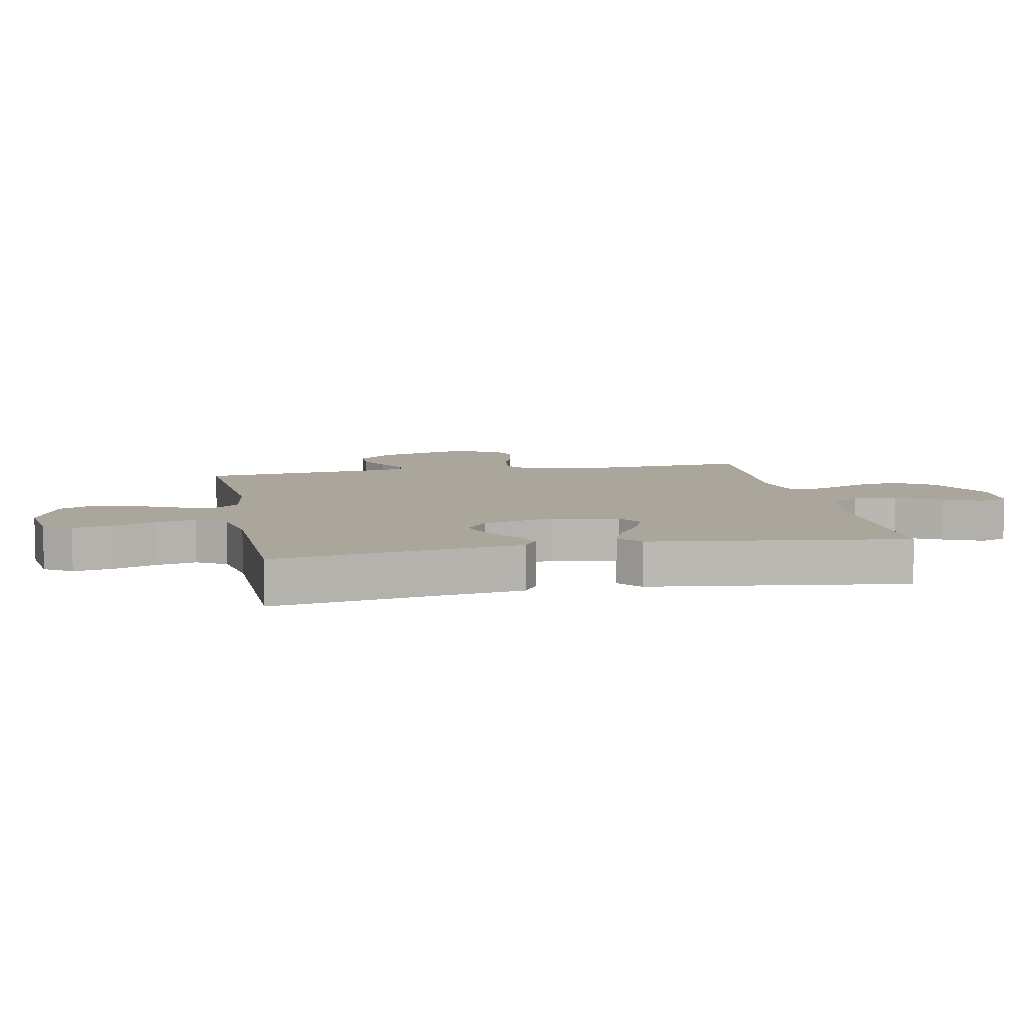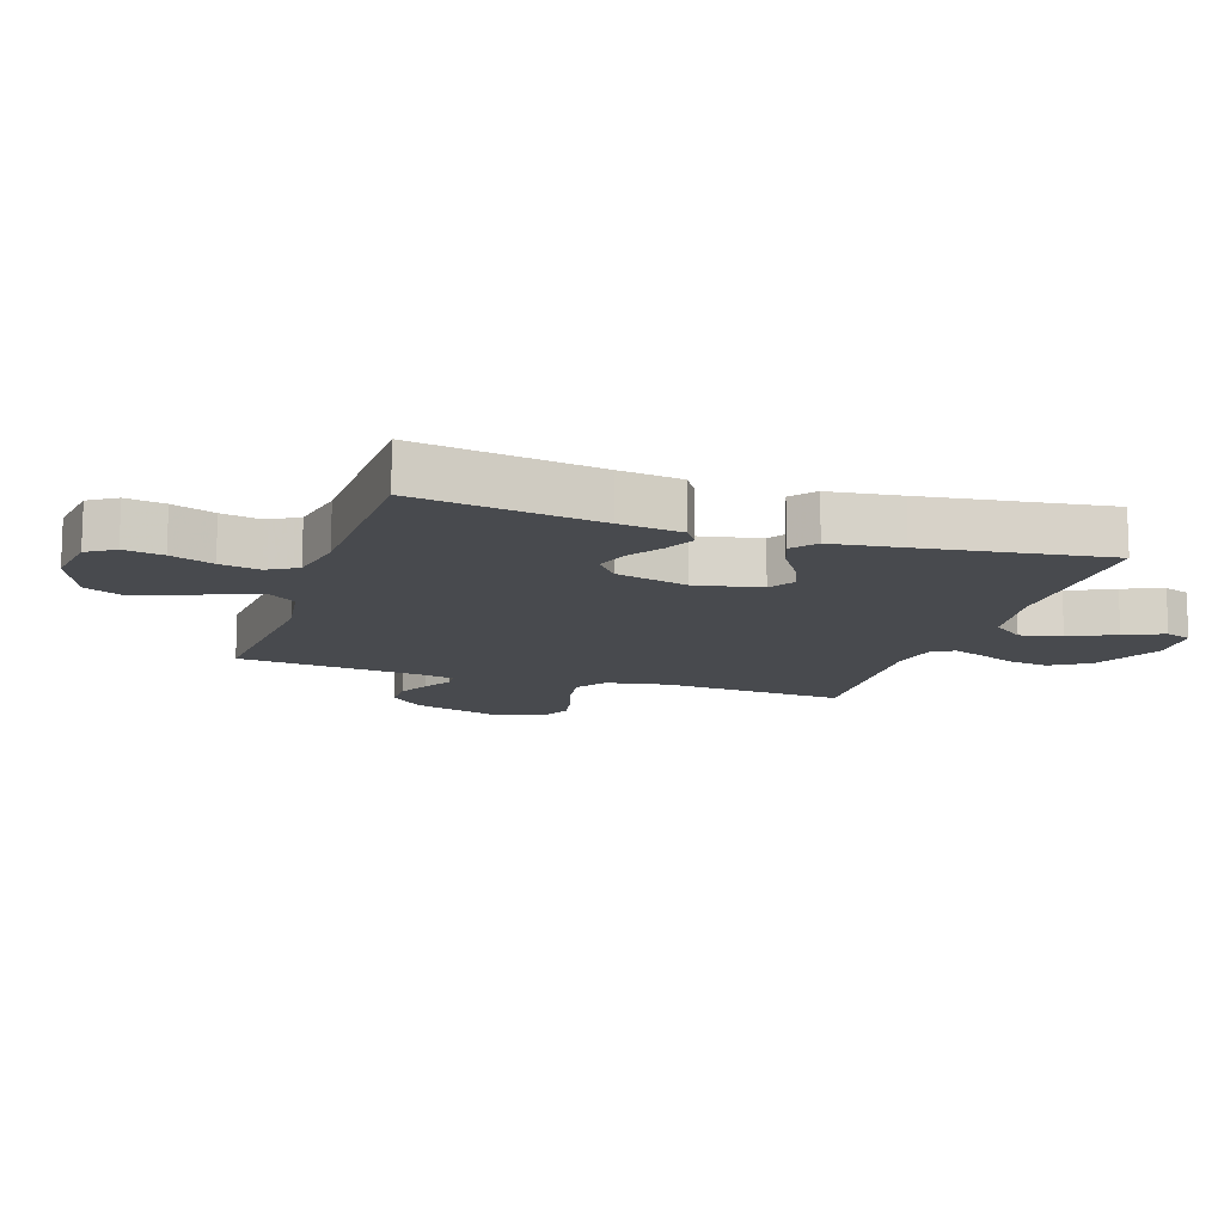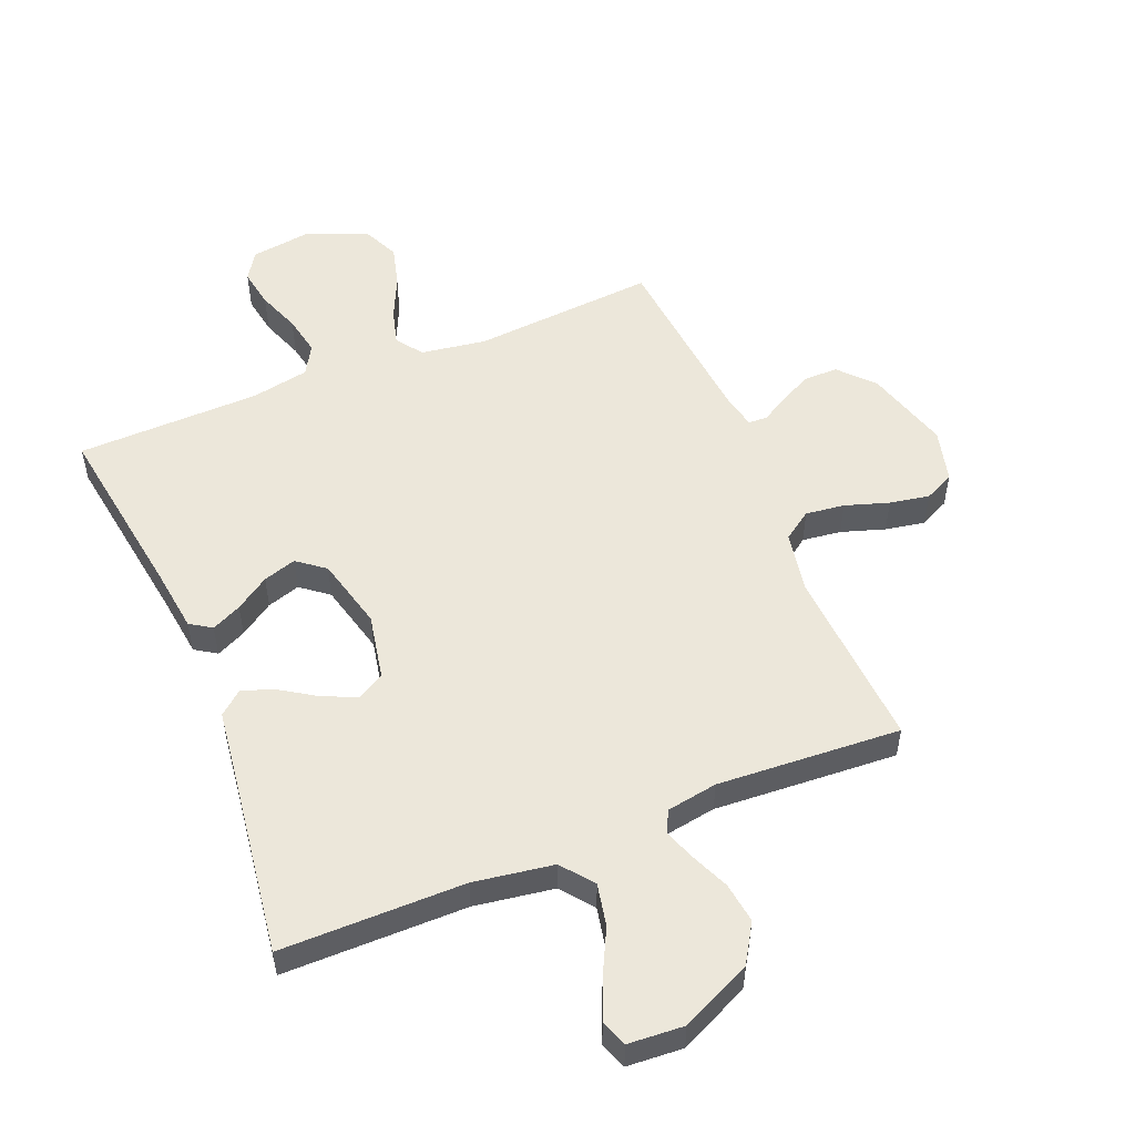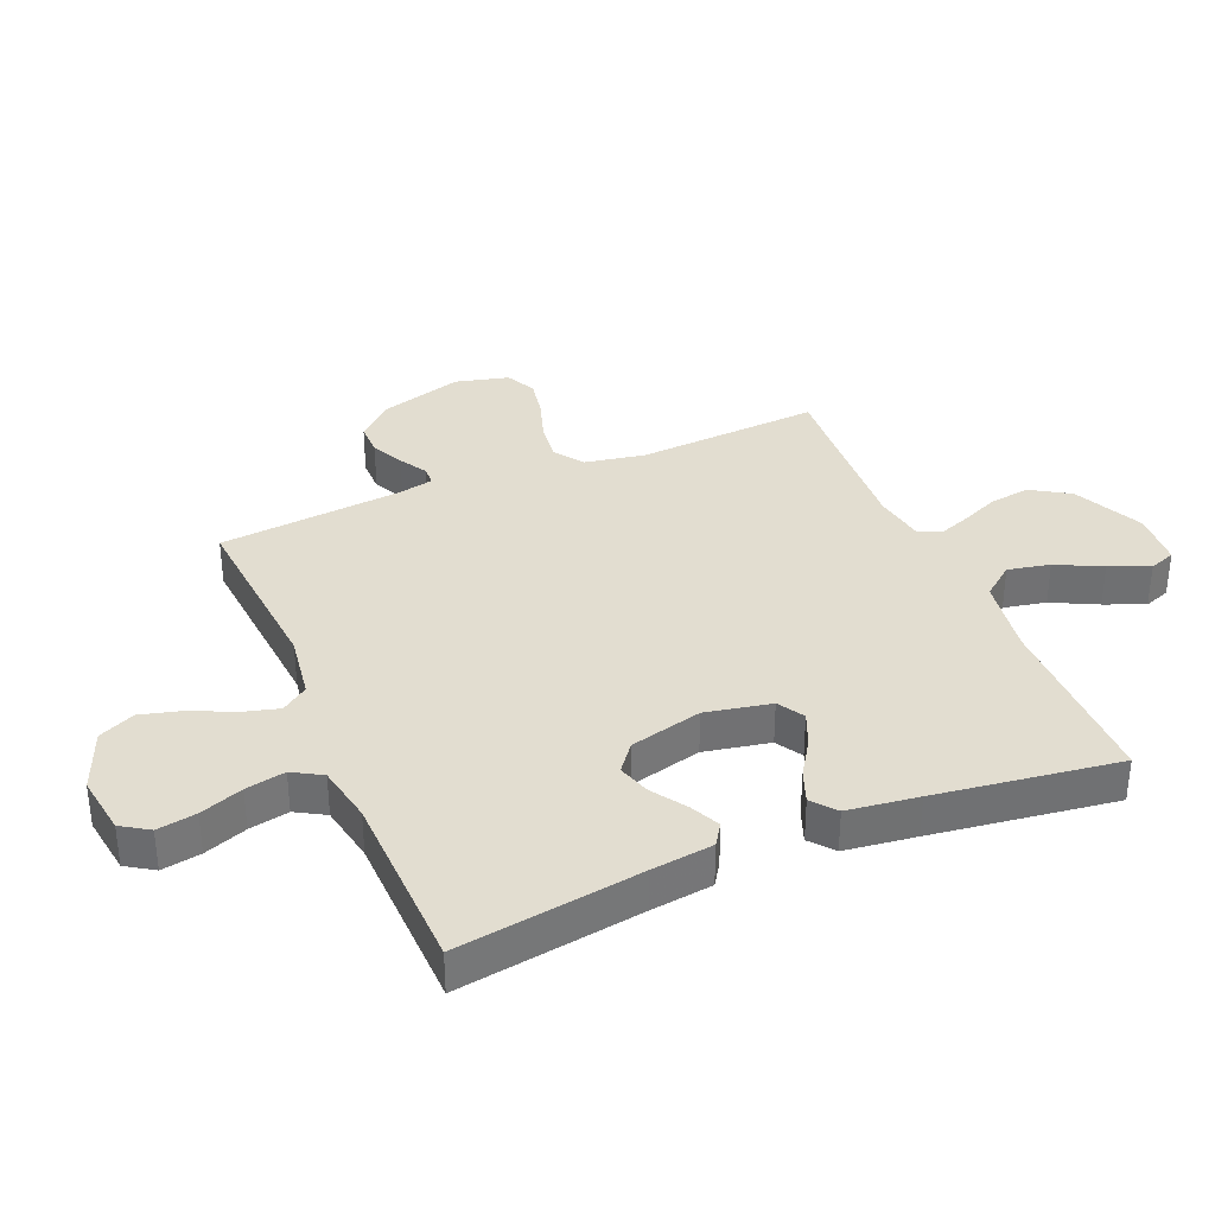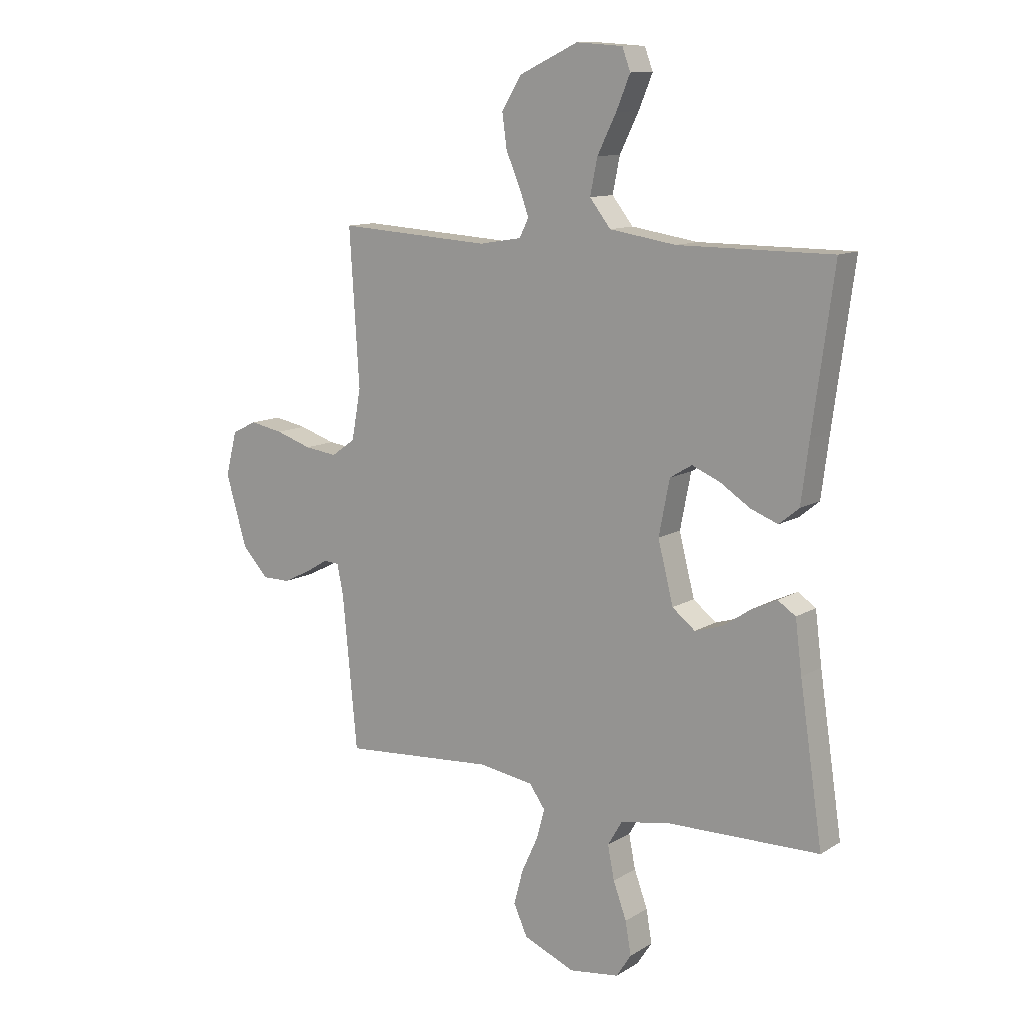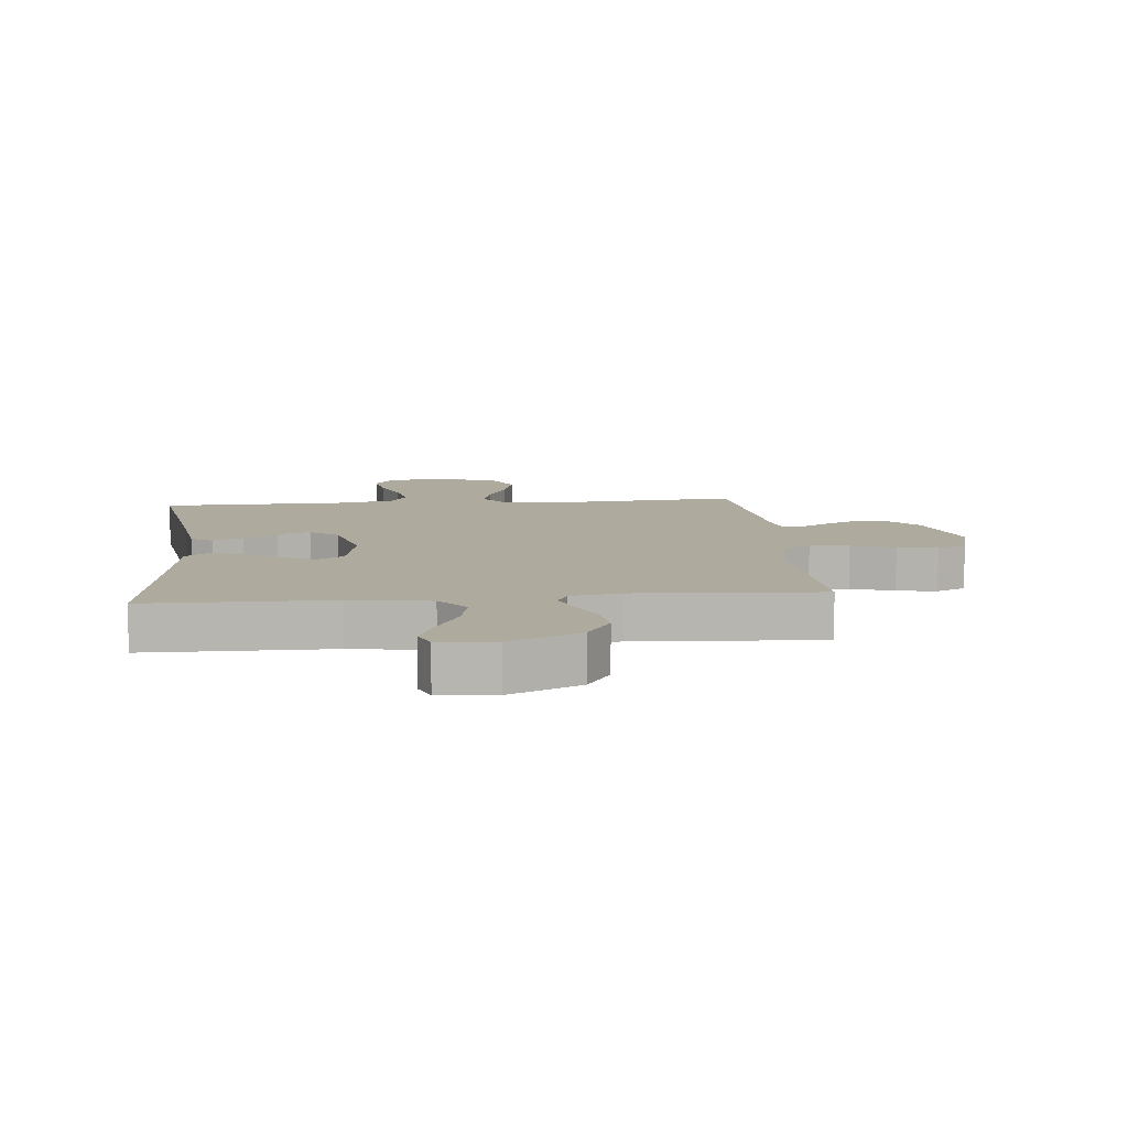
<metadata>
{"format":"obj","ext":"obj","renderer":"f3d","projection":"perspective","resolution":1024,"background":"white","views":[{"elev":8.0,"azim":-101.2,"up":"+Y"},{"elev":-13.0,"azim":-108.3,"up":"+Y"},{"elev":53.0,"azim":-22.2,"up":"+Y"},{"elev":35.1,"azim":-112.8,"up":"+Y"},{"elev":11.7,"azim":-144.5,"up":"+Z"},{"elev":9.2,"azim":-5.4,"up":"+Y"}]}
</metadata>
<code>
v -0.5 0.07 0.5
v -0.2 0.07 0.5
v -0.07 0.07 0.52
v -0.029 0.07 0.572
v -0.043 0.07 0.641
v -0.08 0.07 0.715
v -0.107 0.07 0.78
v -0.091 0.07 0.823
v 0 0.07 0.829
v 0.115 0.07 0.775
v 0.154 0.07 0.712
v 0.145 0.07 0.646
v 0.118 0.07 0.584
v 0.099 0.07 0.532
v 0.117 0.07 0.496
v 0.2 0.07 0.482
v 0.5 0.07 0.5
v 0.481 0.07 0.2
v 0.499 0.07 0.101
v 0.546 0.07 0.068
v 0.61 0.07 0.076
v 0.681 0.07 0.099
v 0.746 0.07 0.111
v 0.795 0.07 0.087
v 0.817 0.07 0
v 0.776 0.07 -0.138
v 0.725 0.07 -0.193
v 0.67 0.07 -0.193
v 0.617 0.07 -0.167
v 0.572 0.07 -0.14
v 0.541 0.07 -0.142
v 0.529 0.07 -0.2
v 0.5 0.07 -0.5
v 0.2 0.07 -0.476
v 0.093 0.07 -0.492
v 0.062 0.07 -0.535
v 0.078 0.07 -0.594
v 0.11 0.07 -0.663
v 0.128 0.07 -0.731
v 0.101 0.07 -0.79
v 0 0.07 -0.831
v -0.098 0.07 -0.817
v -0.127 0.07 -0.772
v -0.116 0.07 -0.708
v -0.09 0.07 -0.638
v -0.077 0.07 -0.573
v -0.105 0.07 -0.525
v -0.2 0.07 -0.507
v -0.5 0.07 -0.5
v -0.455 0.07 -0.2
v -0.442 0.07 -0.099
v -0.407 0.07 -0.076
v -0.358 0.07 -0.099
v -0.303 0.07 -0.136
v -0.249 0.07 -0.153
v -0.204 0.07 -0.118
v -0.174 0.07 0
v -0.195 0.07 0.107
v -0.238 0.07 0.133
v -0.293 0.07 0.11
v -0.352 0.07 0.072
v -0.405 0.07 0.052
v -0.444 0.07 0.084
v -0.459 0.07 0.2
v -0.5 0 0.5
v -0.2 0 0.5
v -0.07 0 0.52
v -0.029 0 0.572
v -0.043 0 0.641
v -0.08 0 0.715
v -0.107 0 0.78
v -0.091 0 0.823
v 0 0 0.829
v 0.115 0 0.775
v 0.154 0 0.712
v 0.145 0 0.646
v 0.118 0 0.584
v 0.099 0 0.532
v 0.117 0 0.496
v 0.2 0 0.482
v 0.5 0 0.5
v 0.481 0 0.2
v 0.499 0 0.101
v 0.546 0 0.068
v 0.61 0 0.076
v 0.681 0 0.099
v 0.746 0 0.111
v 0.795 0 0.087
v 0.817 0 0
v 0.776 0 -0.138
v 0.725 0 -0.193
v 0.67 0 -0.193
v 0.617 0 -0.167
v 0.572 0 -0.14
v 0.541 0 -0.142
v 0.529 0 -0.2
v 0.5 0 -0.5
v 0.2 0 -0.476
v 0.093 0 -0.492
v 0.062 0 -0.535
v 0.078 0 -0.594
v 0.11 0 -0.663
v 0.128 0 -0.731
v 0.101 0 -0.79
v 0 0 -0.831
v -0.098 0 -0.817
v -0.127 0 -0.772
v -0.116 0 -0.708
v -0.09 0 -0.638
v -0.077 0 -0.573
v -0.105 0 -0.525
v -0.2 0 -0.507
v -0.5 0 -0.5
v -0.455 0 -0.2
v -0.442 0 -0.099
v -0.407 0 -0.076
v -0.358 0 -0.099
v -0.303 0 -0.136
v -0.249 0 -0.153
v -0.204 0 -0.118
v -0.174 0 0
v -0.195 0 0.107
v -0.238 0 0.133
v -0.293 0 0.11
v -0.352 0 0.072
v -0.405 0 0.052
v -0.444 0 0.084
v -0.459 0 0.2
f 61 62 63 64
f 60 61 64 1
f 59 60 1 2
f 58 59 2 3
f 57 58 3 4
f 51 52 53 54
f 50 51 54 55
f 48 49 50 55
f 47 48 55 56
f 42 43 44 45
f 42 45 46
f 41 42 46
f 40 41 46
f 37 38 39 40
f 36 37 40 46
f 35 36 46 47
f 32 33 34
f 31 32 34 35
f 27 28 29 30
f 25 26 27 30
f 25 30 31
f 24 25 31
f 21 22 23 24
f 20 21 24 31
f 19 20 31 35
f 16 17 18
f 15 16 18 19
f 10 11 12 13
f 10 13 14
f 9 10 14
f 8 9 14
f 5 6 7 8
f 5 8 14 15
f 35 47 56 57
f 35 57 4
f 19 35 4
f 4 5 15 19
f 128 127 126 125
f 65 128 125 124
f 66 65 124 123
f 67 66 123 122
f 68 67 122 121
f 118 117 116 115
f 119 118 115 114
f 119 114 113 112
f 120 119 112 111
f 109 108 107 106
f 110 109 106
f 110 106 105
f 110 105 104
f 104 103 102 101
f 110 104 101 100
f 111 110 100 99
f 98 97 96
f 99 98 96 95
f 94 93 92 91
f 94 91 90 89
f 95 94 89
f 95 89 88
f 88 87 86 85
f 95 88 85 84
f 99 95 84 83
f 82 81 80
f 83 82 80 79
f 77 76 75 74
f 78 77 74
f 78 74 73
f 78 73 72
f 72 71 70 69
f 79 78 72 69
f 121 120 111 99
f 68 121 99
f 68 99 83
f 83 79 69 68
f 1 65 66 2
f 2 66 67 3
f 3 67 68 4
f 4 68 69 5
f 5 69 70 6
f 6 70 71 7
f 7 71 72 8
f 8 72 73 9
f 9 73 74 10
f 10 74 75 11
f 11 75 76 12
f 12 76 77 13
f 13 77 78 14
f 14 78 79 15
f 15 79 80 16
f 16 80 81 17
f 17 81 82 18
f 18 82 83 19
f 19 83 84 20
f 20 84 85 21
f 21 85 86 22
f 22 86 87 23
f 23 87 88 24
f 24 88 89 25
f 25 89 90 26
f 26 90 91 27
f 27 91 92 28
f 28 92 93 29
f 29 93 94 30
f 30 94 95 31
f 31 95 96 32
f 32 96 97 33
f 33 97 98 34
f 34 98 99 35
f 35 99 100 36
f 36 100 101 37
f 37 101 102 38
f 38 102 103 39
f 39 103 104 40
f 40 104 105 41
f 41 105 106 42
f 42 106 107 43
f 43 107 108 44
f 44 108 109 45
f 45 109 110 46
f 46 110 111 47
f 47 111 112 48
f 48 112 113 49
f 49 113 114 50
f 50 114 115 51
f 51 115 116 52
f 52 116 117 53
f 53 117 118 54
f 54 118 119 55
f 55 119 120 56
f 56 120 121 57
f 57 121 122 58
f 58 122 123 59
f 59 123 124 60
f 60 124 125 61
f 61 125 126 62
f 62 126 127 63
f 63 127 128 64
f 64 128 65 1

</code>
